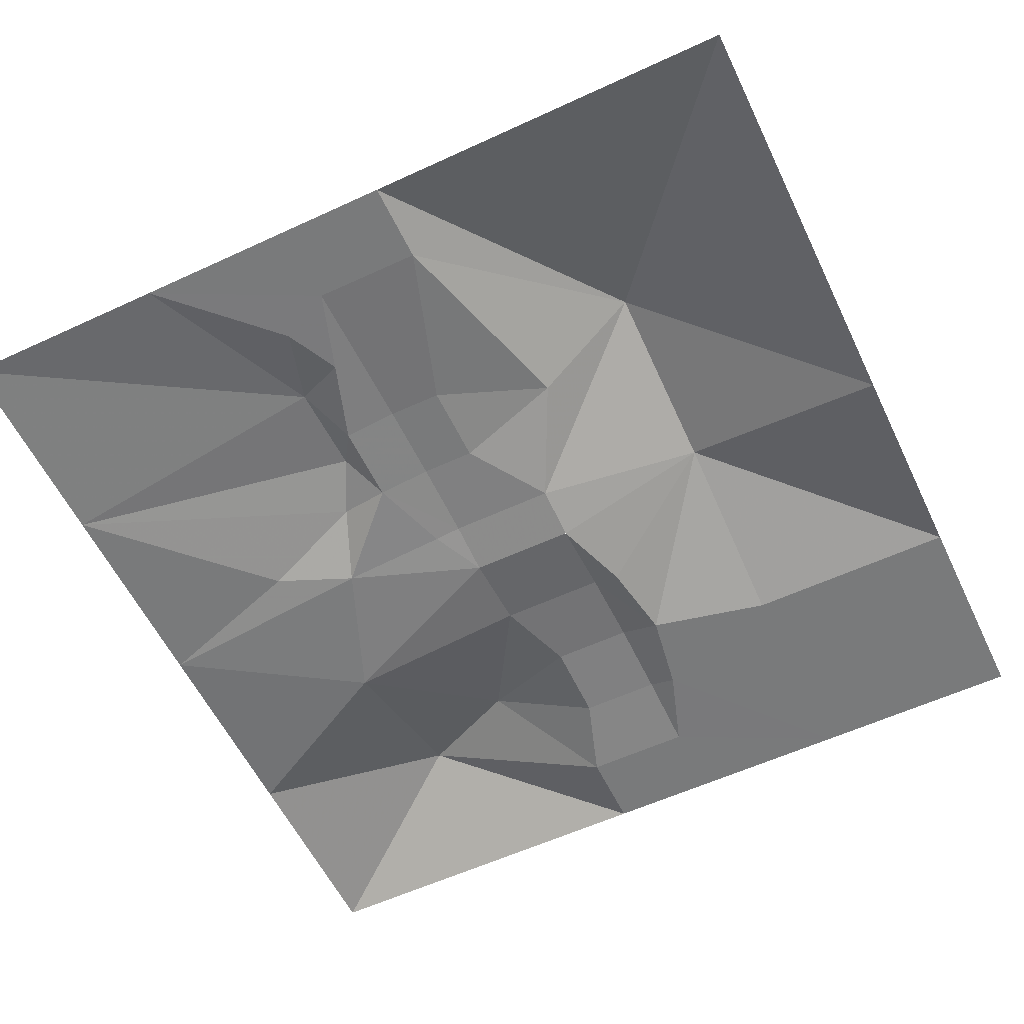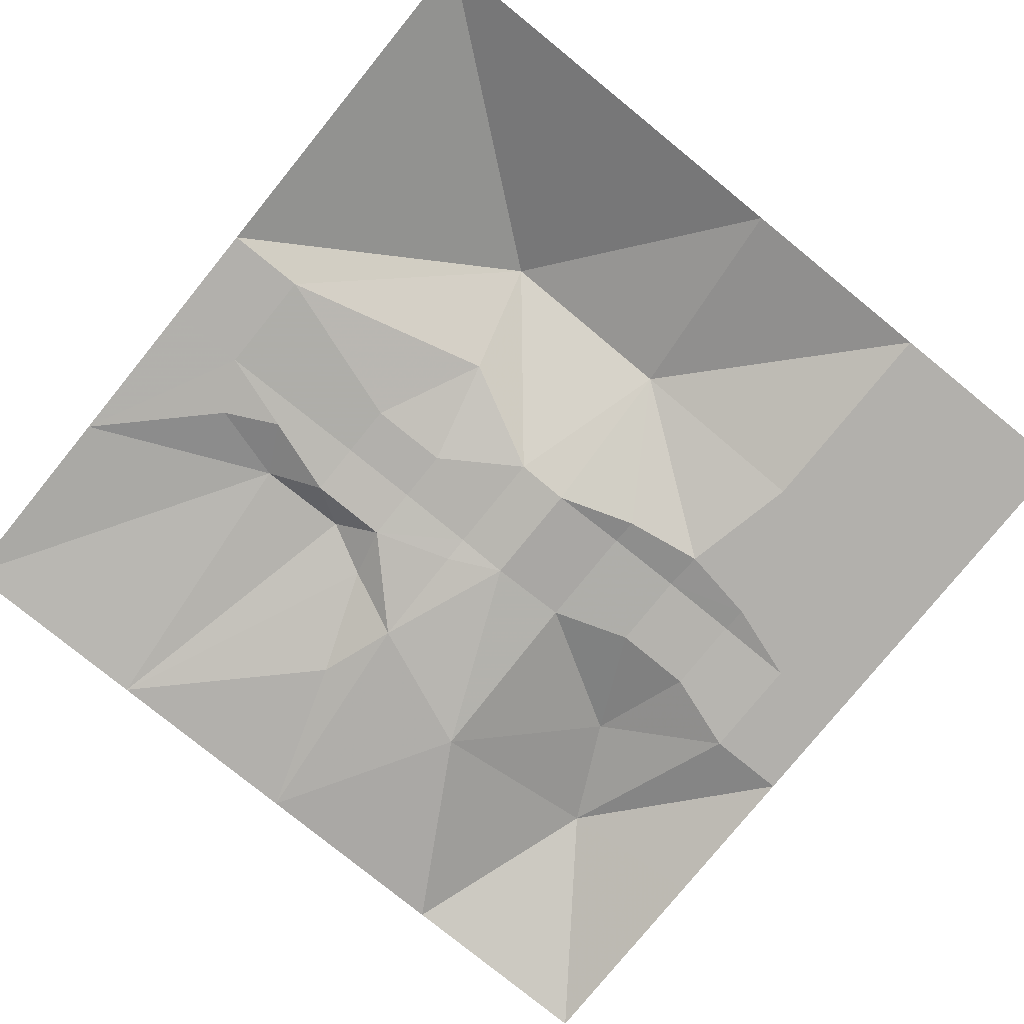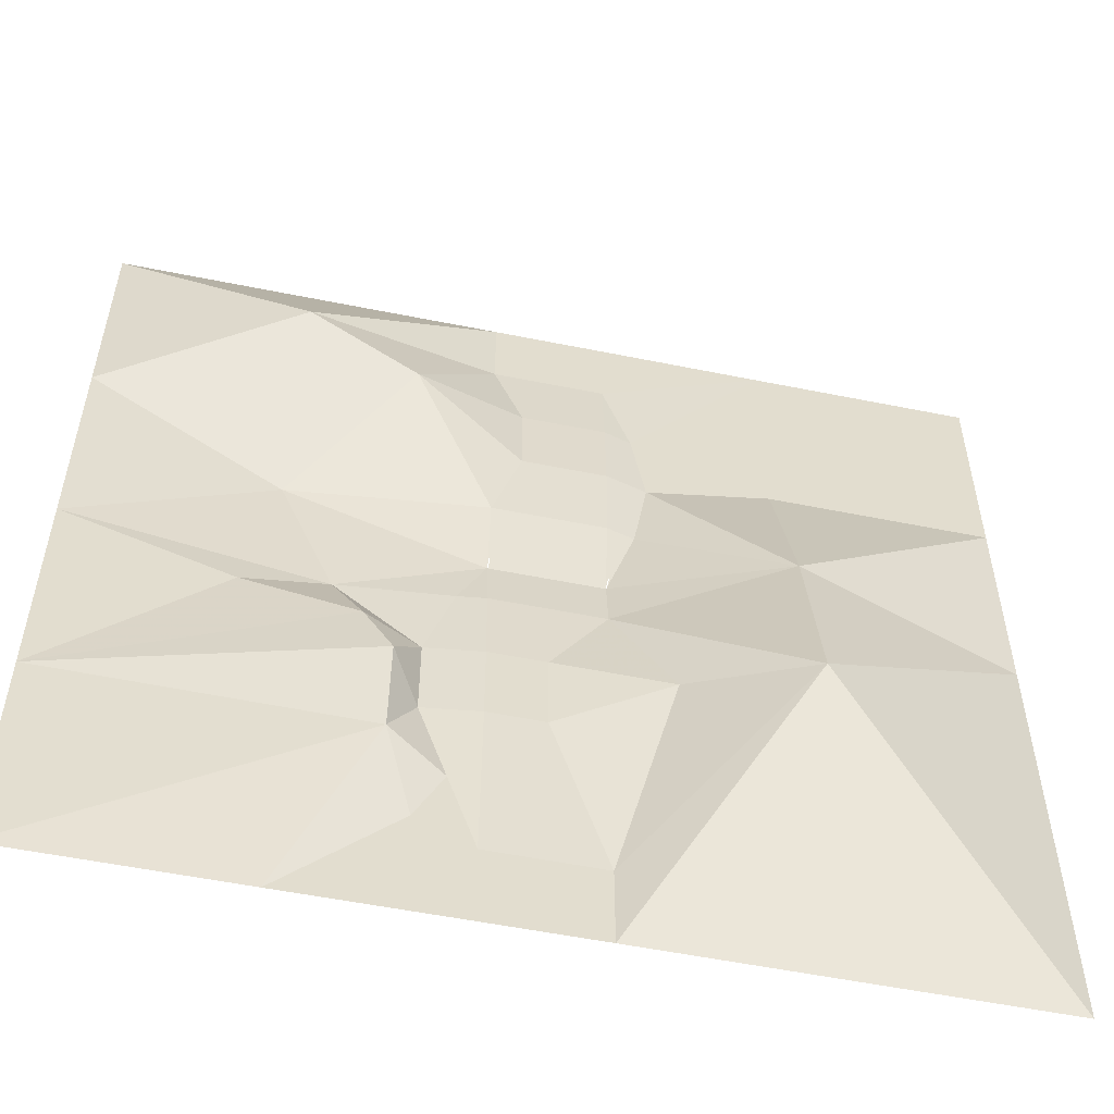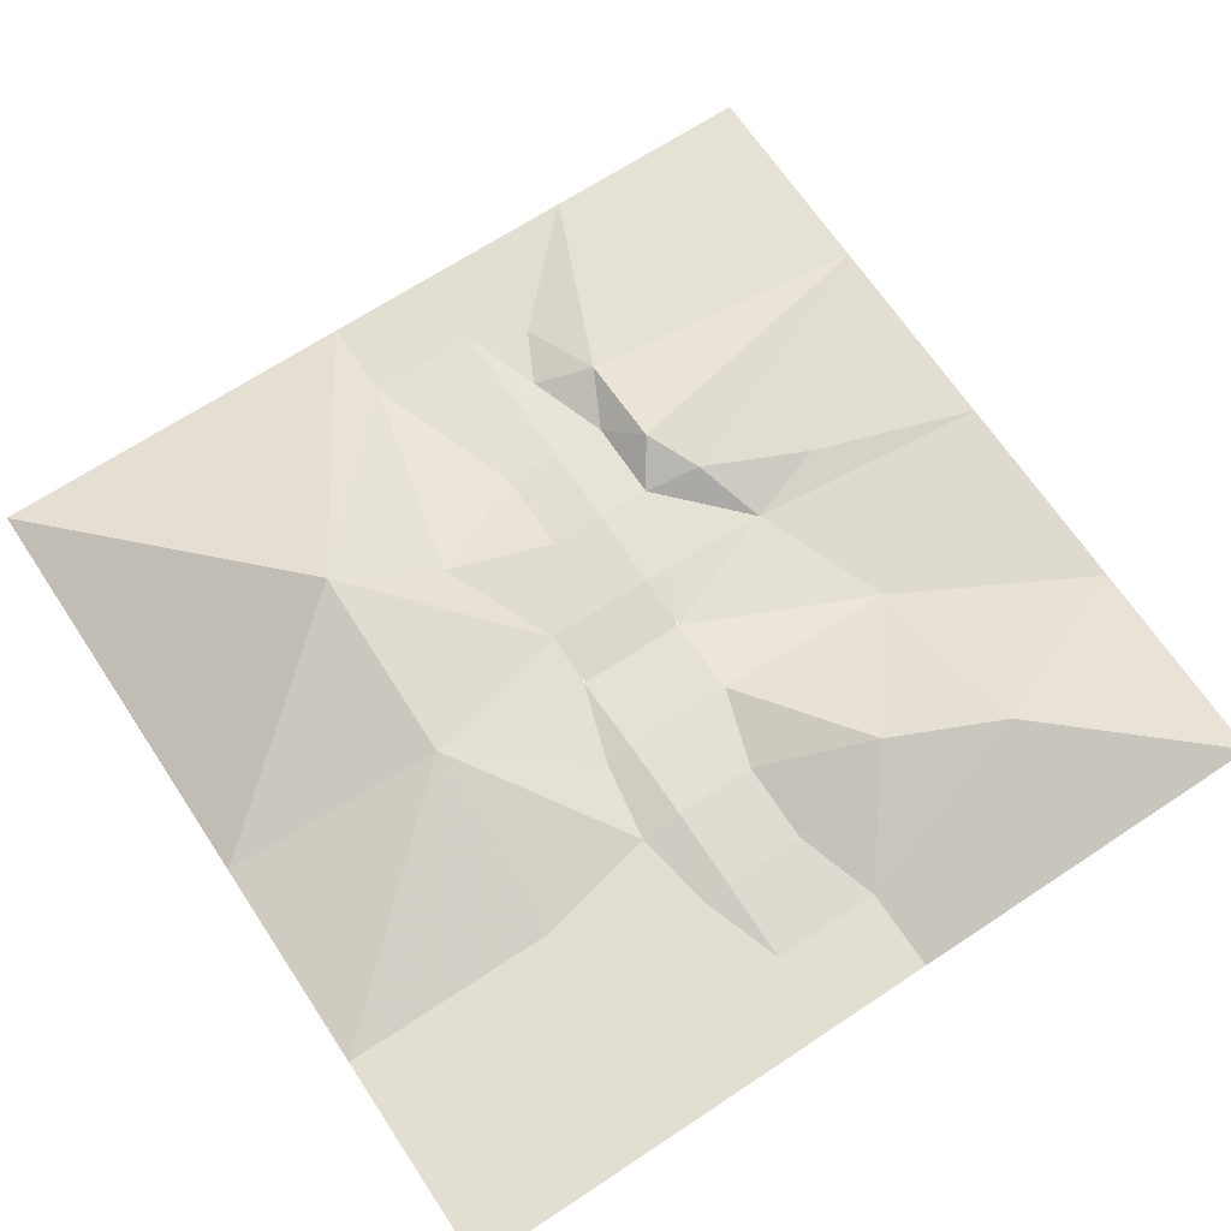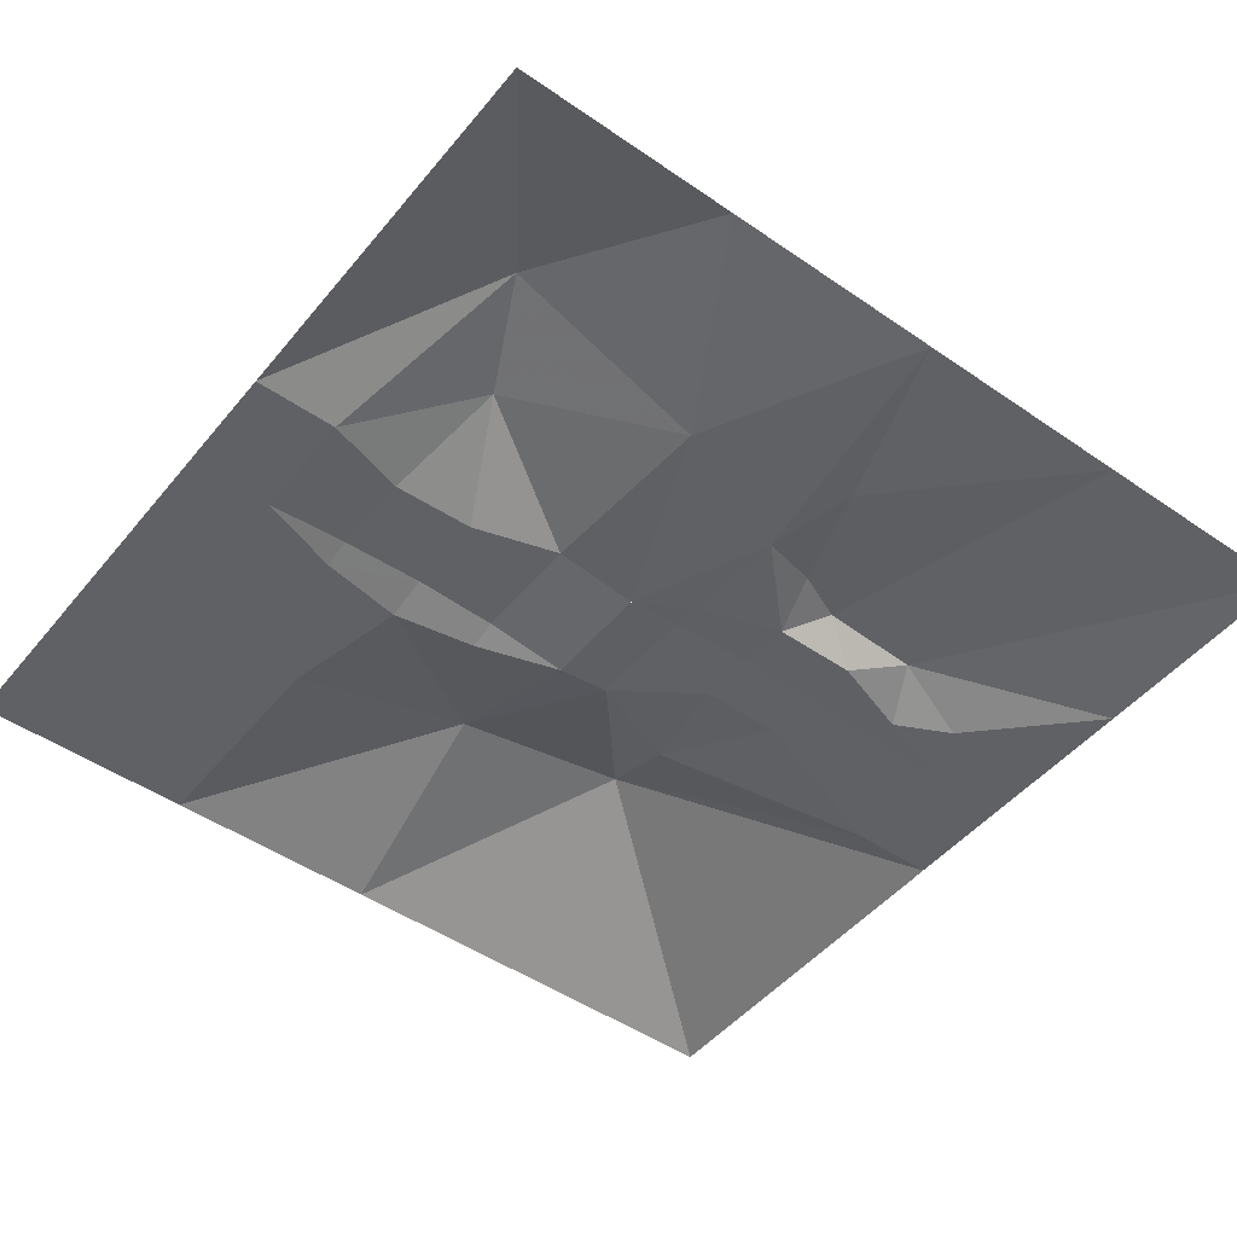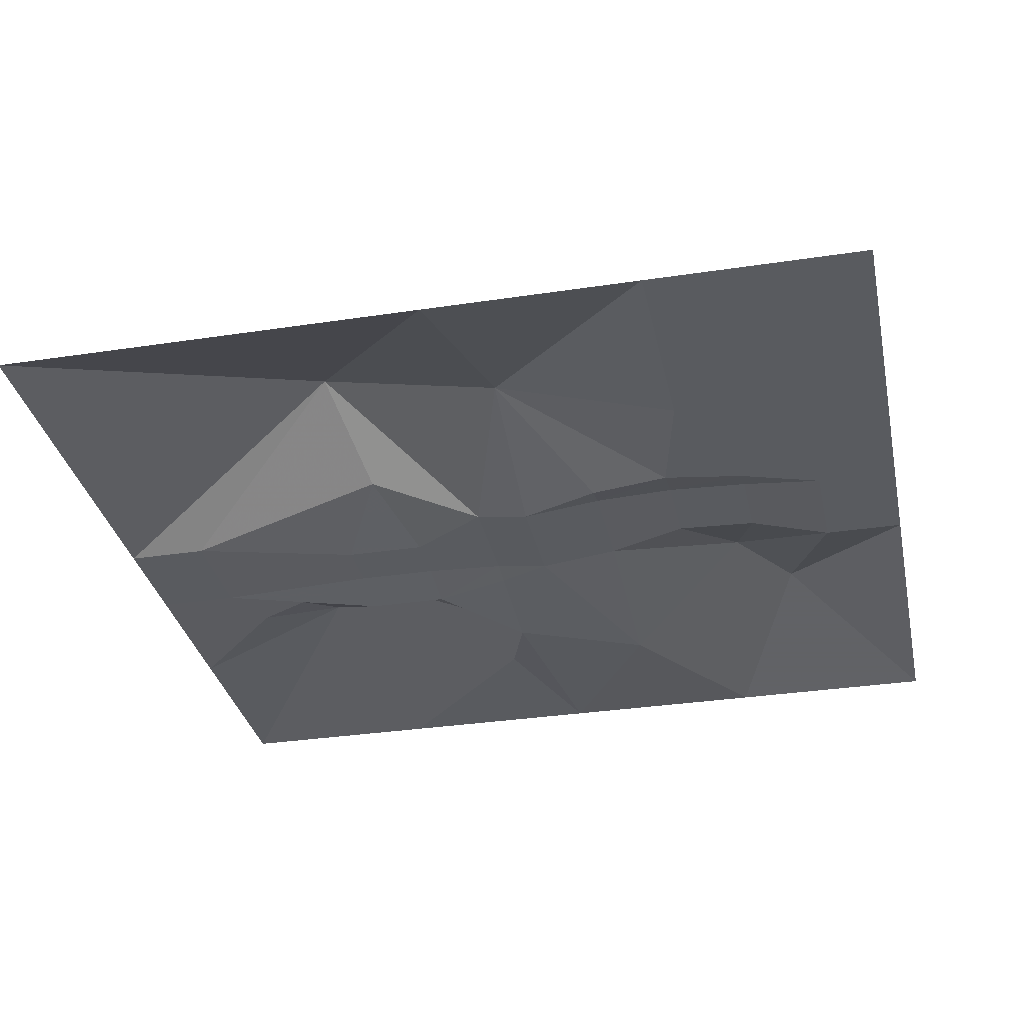
<metadata>
{"format":"obj","ext":"obj","renderer":"f3d","projection":"perspective","resolution":1024,"background":"white","views":[{"elev":-58.0,"azim":25.6,"up":"+Z"},{"elev":-78.8,"azim":50.9,"up":"+Z"},{"elev":-54.7,"azim":-12.1,"up":"+Y"},{"elev":67.5,"azim":146.4,"up":"+Z"},{"elev":-48.4,"azim":-127.6,"up":"+Z"},{"elev":-32.7,"azim":101.9,"up":"+Z"}]}
</metadata>
<code>
v -2.56 20.48 0.02
v -2.56 16.64 0.02
v 2.56 20.48 0.02
v 2.56 16.64 0.02
v -1.28 12.8 0.34
v 2.56 12.8 0.34
v -1.28 8.96 0.5
v 2.56 8.96 0.5
v -2.56 5.12 0.34
v 2.56 5.12 0.34
v -2.56 1.28 -0.14
v 2.56 1.28 -0.14
v -2.56 -1.28 0.18
v 2.56 -1.28 0.18
v -2.56 -5.12 0.34
v 0 -5.12 0.34
v -2.56 -8.96 0.34
v 0 -8.96 0.34
v -2.56 -12.8 0.18
v 1.28 -12.8 0.18
v -2.56 -16.64 0.02
v 2.56 -16.64 0.02
v -2.56 -20.48 0.02
v 2.56 -20.48 0.02
v 3.84 12.8 0.01
v 4.48 8.96 0.01
v 3.84 5.12 0.01
v 10.24 20.48 0.01
v 10.24 10.24 0.01
v 20.48 20.48 0.01
v 20.48 10.24 0.01
v 10.24 1.28 2.73
v 20.48 0 0.01
v 10.24 -7.68 4.49
v 20.48 -10.24 0.01
v 20.48 -20.48 0.01
v 10.24 -20.48 0.01
v 5.12 -6.4 1.3
v -11.52 14.08 3.05
v -10.24 20.48 0.01
v -20.48 20.48 0.01
v -20.48 10.24 0.01
v -11.52 5.12 -0.63
v -6.4 11.52 2.41
v -8.96 -1.28 -0.47
v -20.48 0 0.01
v -12.8 -2.56 0.01
v -20.48 -10.24 0.01
v -3.84 -1.28 0.01
v -5.12 -5.12 0.01
v -5.12 -8.96 0.01
v -3.84 -12.8 0.01
v -5.12 -15.36 0.01
v -10.24 -20.48 0.01
v -6.4 -11.52 0.97
v -6.4 -7.04 1.29
v -7.68 -4.48 0.81
v -20.48 -20.48 0.01
v 2.56 1.28 0.34
v 2.56 1.28 0.42
v -2.56 1.28 0.34
v -2.56 1.28 0.42
l 12 59
l 59 60
l 11 61
l 61 62
f 2 1 3
f 3 4 2
f 5 2 4
f 4 6 5
f 7 5 6
f 6 8 7
f 9 7 8
f 8 10 9
f 11 9 10
f 10 12 11
f 13 11 12
f 12 14 13
f 15 13 14
f 14 16 15
f 17 15 16
f 16 18 17
f 19 17 18
f 18 20 19
f 21 19 20
f 20 22 21
f 23 21 22
f 22 24 23
f 6 4 25
f 8 6 25
f 25 26 8
f 10 8 26
f 26 27 10
f 12 10 27
f 4 3 28
f 25 4 28
f 28 29 25
f 26 25 29
f 29 28 30
f 30 31 29
f 29 31 32
f 26 29 32
f 27 26 32
f 12 27 32
f 32 31 33
f 32 33 34
f 34 33 35
f 34 35 36
f 34 36 37
f 14 12 32
f 14 32 34
f 14 34 38
f 16 14 38
f 18 16 38
f 20 18 38
f 22 20 38
f 22 38 34
f 24 22 34
f 24 34 37
f 1 2 39
f 1 39 40
f 40 39 41
f 41 39 42
f 42 39 43
f 43 39 44
f 44 39 2
f 2 5 44
f 5 7 44
f 7 9 44
f 44 9 43
f 9 11 43
f 43 11 45
f 43 45 46
f 43 46 42
f 46 45 47
f 46 47 48
f 45 11 49
f 45 49 50
f 11 13 49
f 13 15 50
f 50 49 13
f 15 17 51
f 51 50 15
f 17 19 52
f 52 51 17
f 19 21 52
f 52 21 53
f 21 23 54
f 54 53 21
f 52 53 55
f 51 52 55
f 51 55 56
f 50 51 56
f 50 56 57
f 45 50 57
f 47 45 57
f 48 47 57
f 57 56 48
f 56 55 48
f 48 55 58
f 54 58 55
f 55 53 54

</code>
